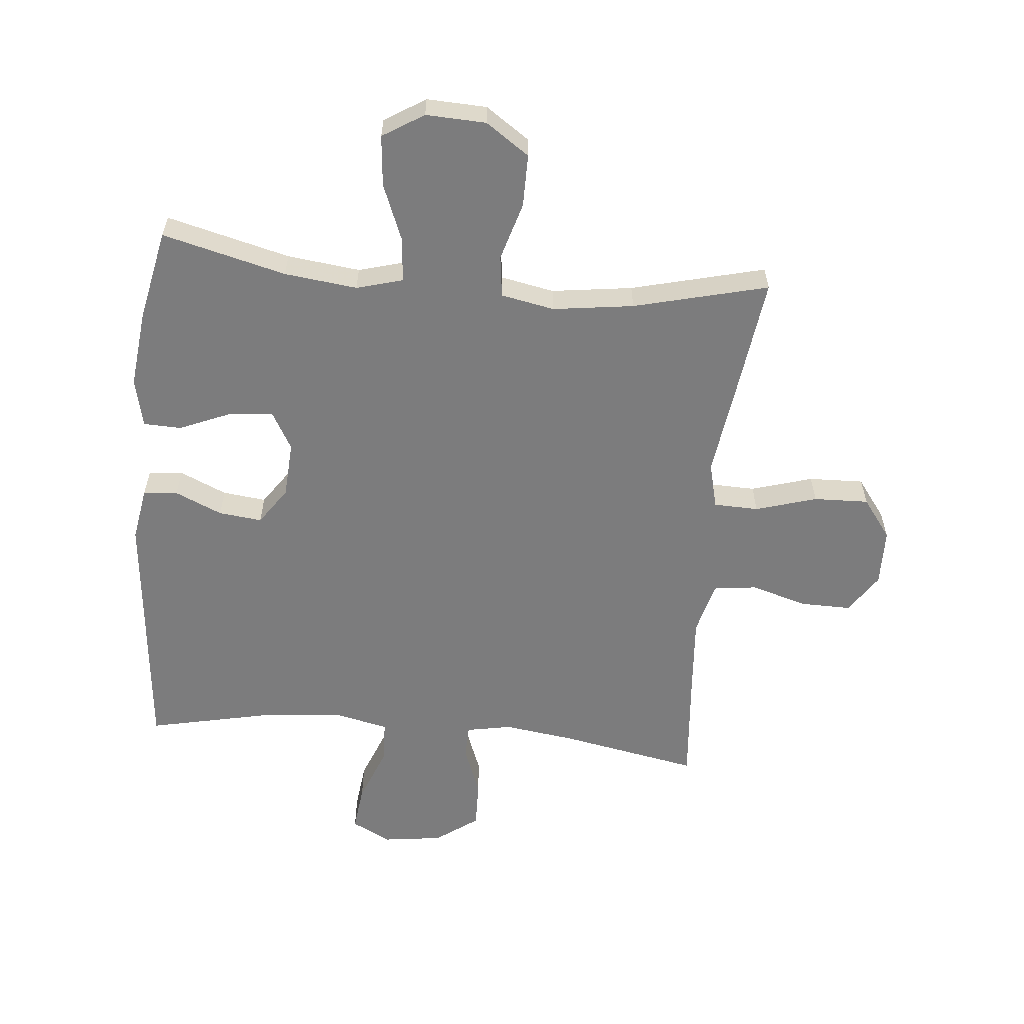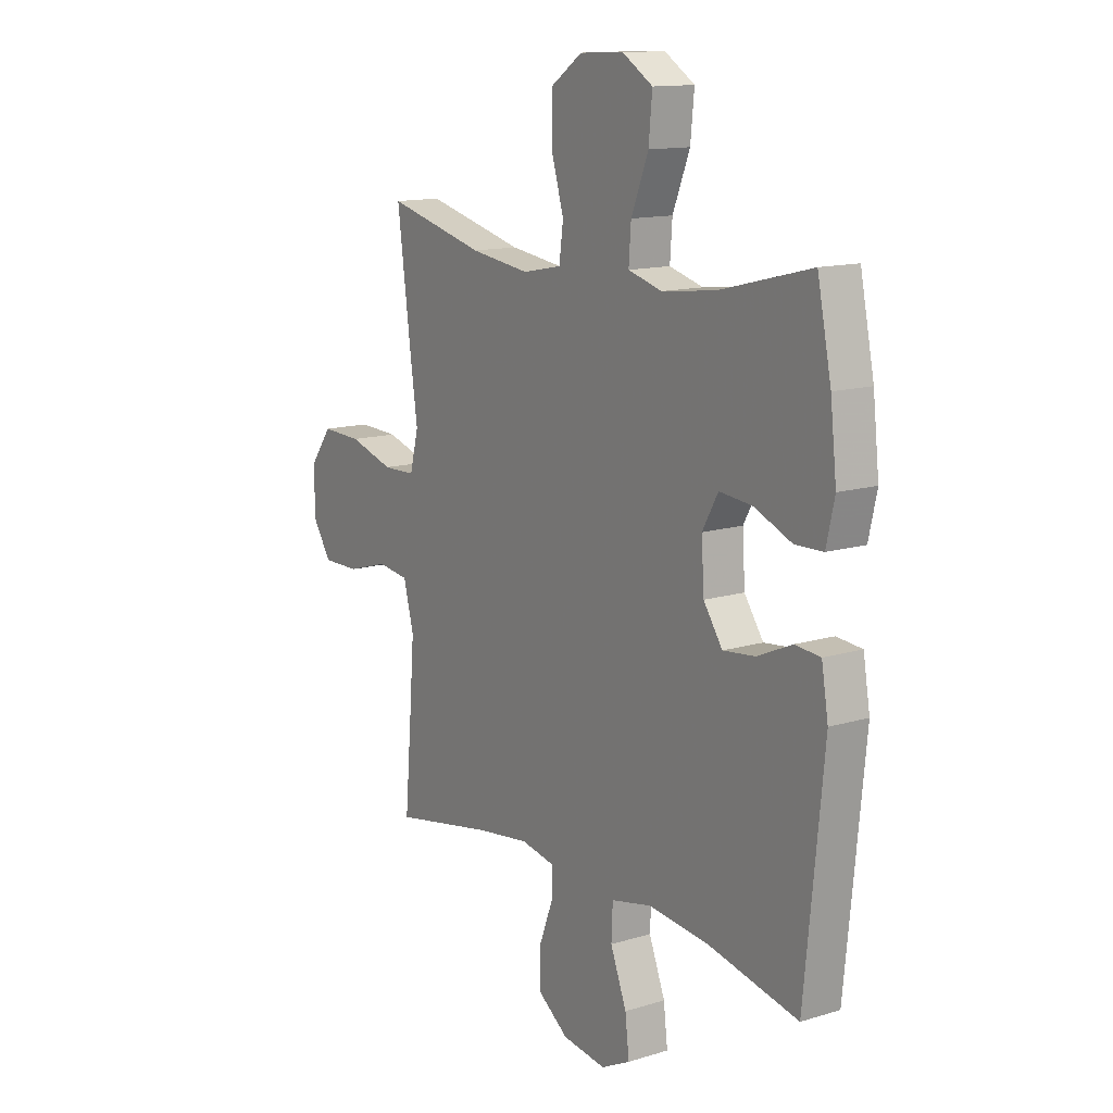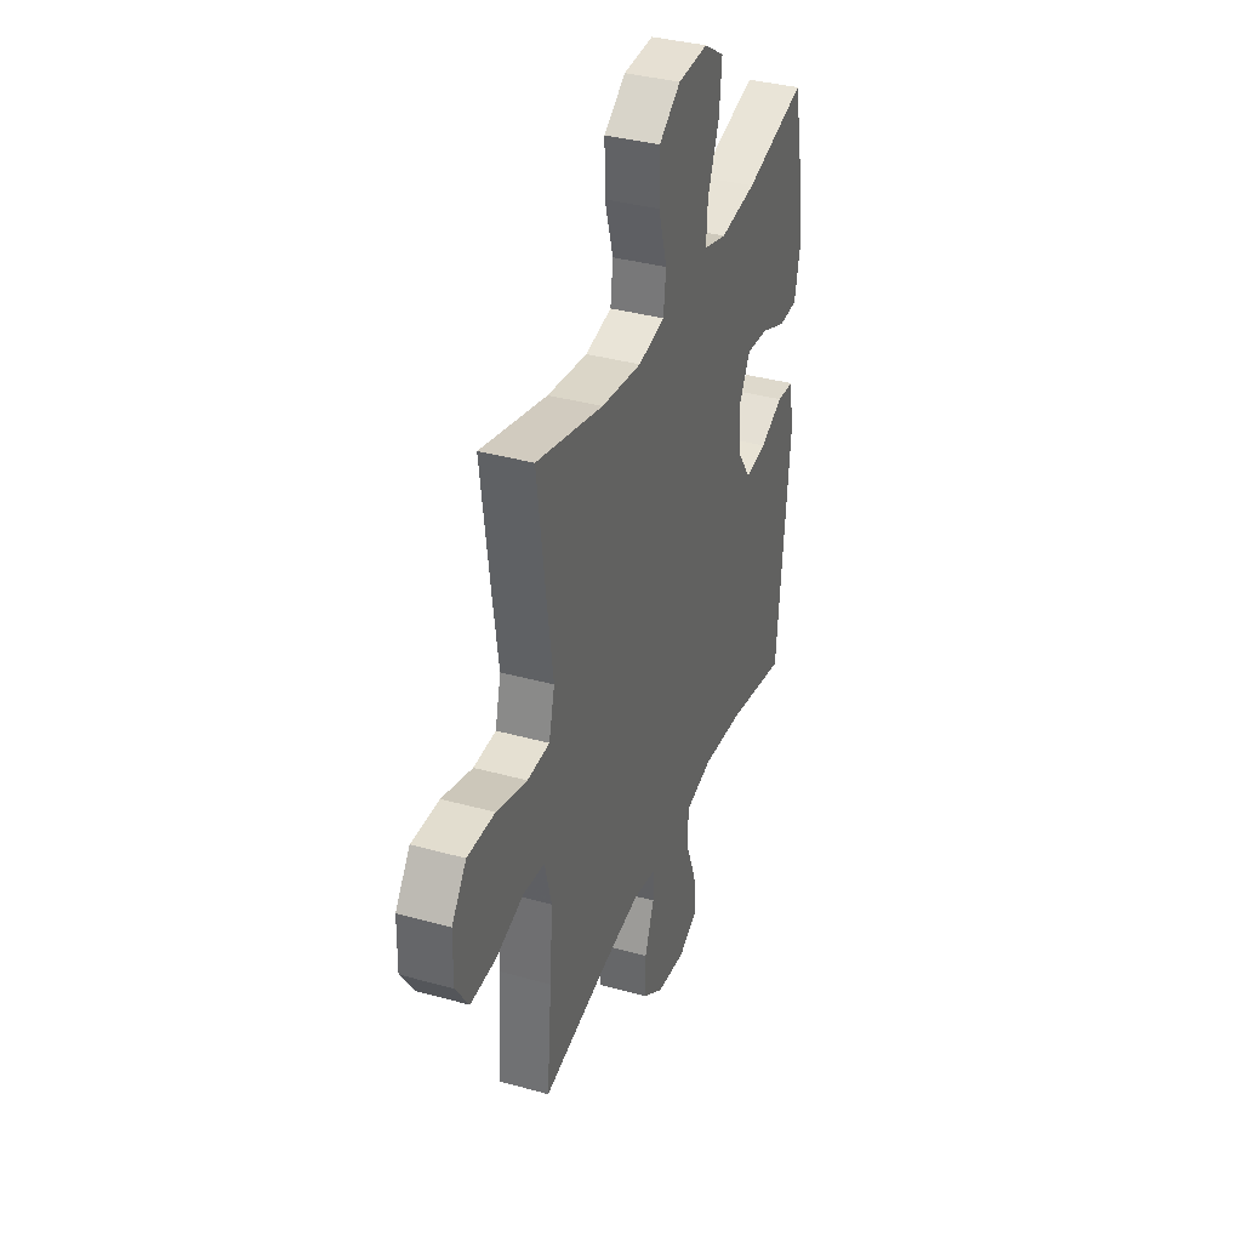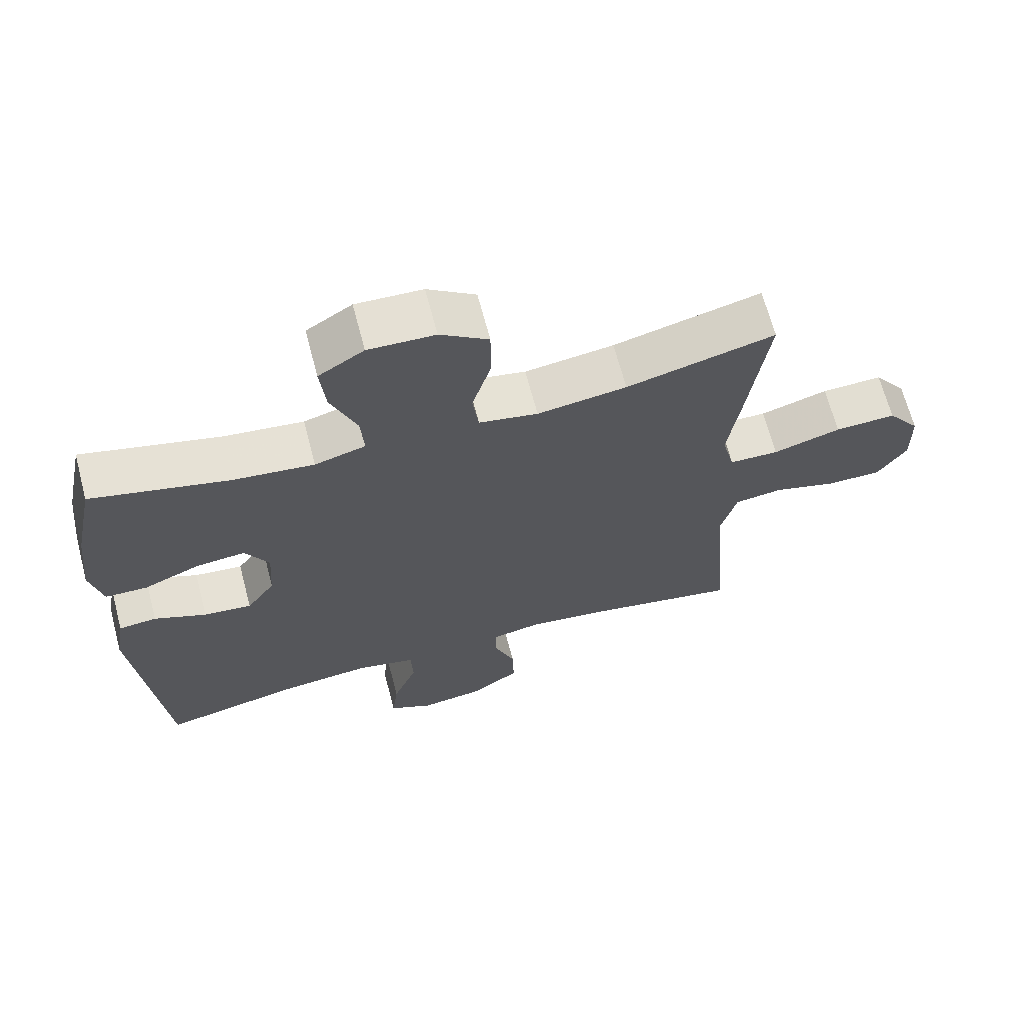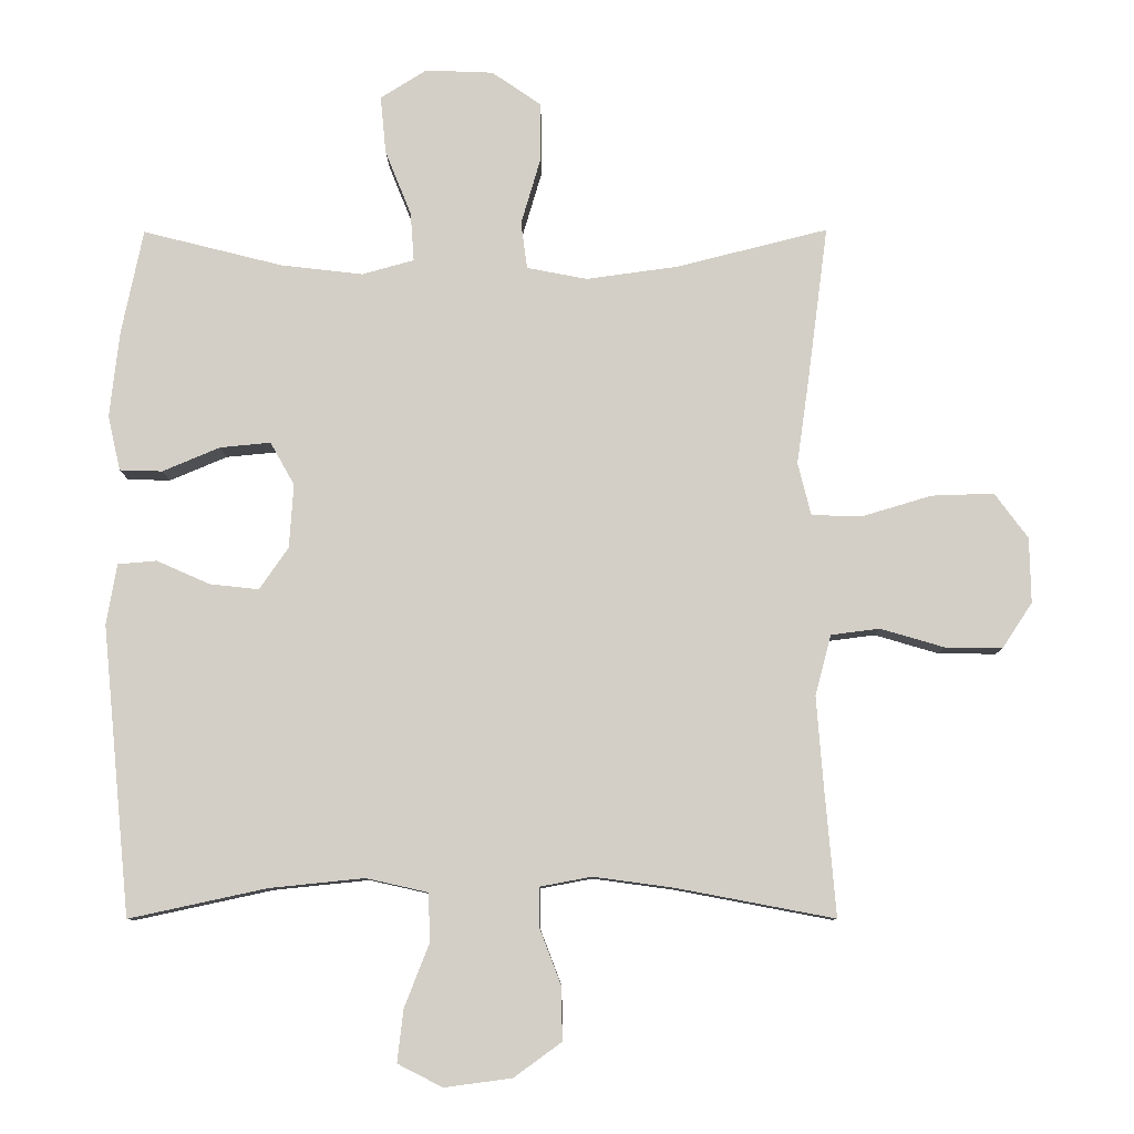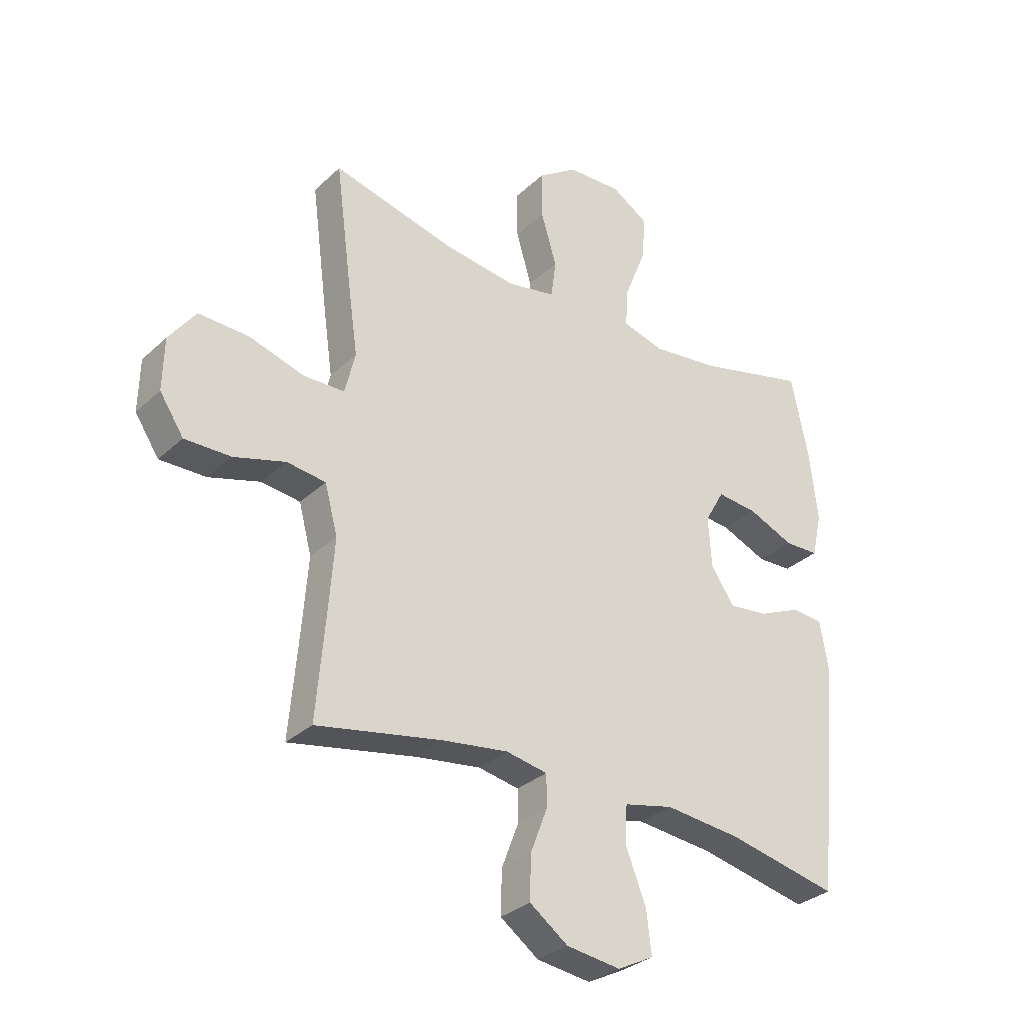
<metadata>
{"format":"obj","ext":"obj","renderer":"f3d","projection":"perspective","resolution":1024,"background":"white","views":[{"elev":-58.8,"azim":-5.4,"up":"+Y"},{"elev":13.4,"azim":-124.5,"up":"+Z"},{"elev":36.5,"azim":109.9,"up":"+Z"},{"elev":66.8,"azim":-14.8,"up":"+Z"},{"elev":-9.1,"azim":0.6,"up":"+Z"},{"elev":-31.2,"azim":142.4,"up":"+Z"}]}
</metadata>
<code>
v -0.5 0.07 0.5
v -0.298 0.07 0.449
v -0.179 0.07 0.435
v -0.104 0.07 0.456
v -0.109 0.07 0.526
v -0.147 0.07 0.621
v -0.155 0.07 0.704
v -0.088 0.07 0.746
v 0.01 0.07 0.742
v 0.081 0.07 0.693
v 0.081 0.07 0.607
v 0.053 0.07 0.512
v 0.062 0.07 0.444
v 0.149 0.07 0.427
v 0.281 0.07 0.445
v 0.5 0.07 0.5
v 0.47 0.07 0.271
v 0.453 0.07 0.152
v 0.472 0.07 0.076
v 0.545 0.07 0.074
v 0.645 0.07 0.104
v 0.735 0.07 0.107
v 0.783 0.07 0.042
v 0.785 0.07 -0.052
v 0.742 0.07 -0.117
v 0.659 0.07 -0.116
v 0.567 0.07 -0.089
v 0.497 0.07 -0.098
v 0.474 0.07 -0.185
v 0.484 0.07 -0.315
v 0.5 0.07 -0.5
v 0.273 0.07 -0.457
v 0.156 0.07 -0.441
v 0.082 0.07 -0.455
v 0.081 0.07 -0.511
v 0.112 0.07 -0.592
v 0.114 0.07 -0.67
v 0.045 0.07 -0.72
v -0.052 0.07 -0.733
v -0.117 0.07 -0.7
v -0.108 0.07 -0.624
v -0.072 0.07 -0.532
v -0.075 0.07 -0.463
v -0.164 0.07 -0.443
v -0.301 0.07 -0.457
v -0.5 0.07 -0.5
v -0.541 0.07 -0.082
v -0.526 0.07 0.006
v -0.47 0.07 0.011
v -0.393 0.07 -0.023
v -0.322 0.07 -0.031
v -0.28 0.07 0.03
v -0.274 0.07 0.122
v -0.309 0.07 0.184
v -0.382 0.07 0.177
v -0.465 0.07 0.142
v -0.527 0.07 0.144
v -0.545 0.07 0.224
v -0.531 0.07 0.349
v -0.5 0 0.5
v -0.298 0 0.449
v -0.179 0 0.435
v -0.104 0 0.456
v -0.109 0 0.526
v -0.147 0 0.621
v -0.155 0 0.704
v -0.088 0 0.746
v 0.01 0 0.742
v 0.081 0 0.693
v 0.081 0 0.607
v 0.053 0 0.512
v 0.062 0 0.444
v 0.149 0 0.427
v 0.281 0 0.445
v 0.5 0 0.5
v 0.47 0 0.271
v 0.453 0 0.152
v 0.472 0 0.076
v 0.545 0 0.074
v 0.645 0 0.104
v 0.735 0 0.107
v 0.783 0 0.042
v 0.785 0 -0.052
v 0.742 0 -0.117
v 0.659 0 -0.116
v 0.567 0 -0.089
v 0.497 0 -0.098
v 0.474 0 -0.185
v 0.484 0 -0.315
v 0.5 0 -0.5
v 0.273 0 -0.457
v 0.156 0 -0.441
v 0.082 0 -0.455
v 0.081 0 -0.511
v 0.112 0 -0.592
v 0.114 0 -0.67
v 0.045 0 -0.72
v -0.052 0 -0.733
v -0.117 0 -0.7
v -0.108 0 -0.624
v -0.072 0 -0.532
v -0.075 0 -0.463
v -0.164 0 -0.443
v -0.301 0 -0.457
v -0.5 0 -0.5
v -0.541 0 -0.082
v -0.526 0 0.006
v -0.47 0 0.011
v -0.393 0 -0.023
v -0.322 0 -0.031
v -0.28 0 0.03
v -0.274 0 0.122
v -0.309 0 0.184
v -0.382 0 0.177
v -0.465 0 0.142
v -0.527 0 0.144
v -0.545 0 0.224
v -0.531 0 0.349
f 59 1 2
f 58 59 2
f 57 58 2
f 56 57 2
f 55 56 2
f 54 55 2 3
f 53 54 3 4
f 52 53 4
f 48 49 50
f 47 48 50
f 46 47 50
f 45 46 50
f 44 45 50 51
f 43 44 51 52
f 40 41 42
f 39 40 42
f 38 39 42
f 37 38 42
f 36 37 42
f 35 36 42
f 34 35 42 43
f 43 52 4
f 34 43 4
f 33 34 4
f 30 31 32
f 33 4 5
f 32 33 5
f 30 32 5
f 29 30 5
f 25 26 27
f 24 25 27
f 23 24 27
f 22 23 27
f 21 22 27
f 20 21 27
f 19 20 27 28
f 28 29 5
f 19 28 5
f 18 19 5
f 15 16 17 18
f 10 11 12
f 9 10 12
f 8 9 12
f 7 8 12
f 6 7 12
f 5 6 12
f 5 12 13
f 18 5 13
f 14 15 18
f 13 14 18
f 61 60 118
f 61 118 117
f 61 117 116
f 61 116 115
f 61 115 114
f 62 61 114 113
f 63 62 113 112
f 63 112 111
f 109 108 107
f 109 107 106
f 109 106 105
f 109 105 104
f 110 109 104 103
f 111 110 103 102
f 101 100 99
f 101 99 98
f 101 98 97
f 101 97 96
f 101 96 95
f 101 95 94
f 102 101 94 93
f 63 111 102
f 63 102 93
f 63 93 92
f 91 90 89
f 64 63 92
f 64 92 91
f 64 91 89
f 64 89 88
f 86 85 84
f 86 84 83
f 86 83 82
f 86 82 81
f 86 81 80
f 86 80 79
f 87 86 79 78
f 64 88 87
f 64 87 78
f 64 78 77
f 77 76 75 74
f 71 70 69
f 71 69 68
f 71 68 67
f 71 67 66
f 71 66 65
f 71 65 64
f 72 71 64
f 72 64 77
f 77 74 73
f 77 73 72
f 1 60 61 2
f 2 61 62 3
f 3 62 63 4
f 4 63 64 5
f 5 64 65 6
f 6 65 66 7
f 7 66 67 8
f 8 67 68 9
f 9 68 69 10
f 10 69 70 11
f 11 70 71 12
f 12 71 72 13
f 13 72 73 14
f 14 73 74 15
f 15 74 75 16
f 16 75 76 17
f 17 76 77 18
f 18 77 78 19
f 19 78 79 20
f 20 79 80 21
f 21 80 81 22
f 22 81 82 23
f 23 82 83 24
f 24 83 84 25
f 25 84 85 26
f 26 85 86 27
f 27 86 87 28
f 28 87 88 29
f 29 88 89 30
f 30 89 90 31
f 31 90 91 32
f 32 91 92 33
f 33 92 93 34
f 34 93 94 35
f 35 94 95 36
f 36 95 96 37
f 37 96 97 38
f 38 97 98 39
f 39 98 99 40
f 40 99 100 41
f 41 100 101 42
f 42 101 102 43
f 43 102 103 44
f 44 103 104 45
f 45 104 105 46
f 46 105 106 47
f 47 106 107 48
f 48 107 108 49
f 49 108 109 50
f 50 109 110 51
f 51 110 111 52
f 52 111 112 53
f 53 112 113 54
f 54 113 114 55
f 55 114 115 56
f 56 115 116 57
f 57 116 117 58
f 58 117 118 59
f 59 118 60 1

</code>
